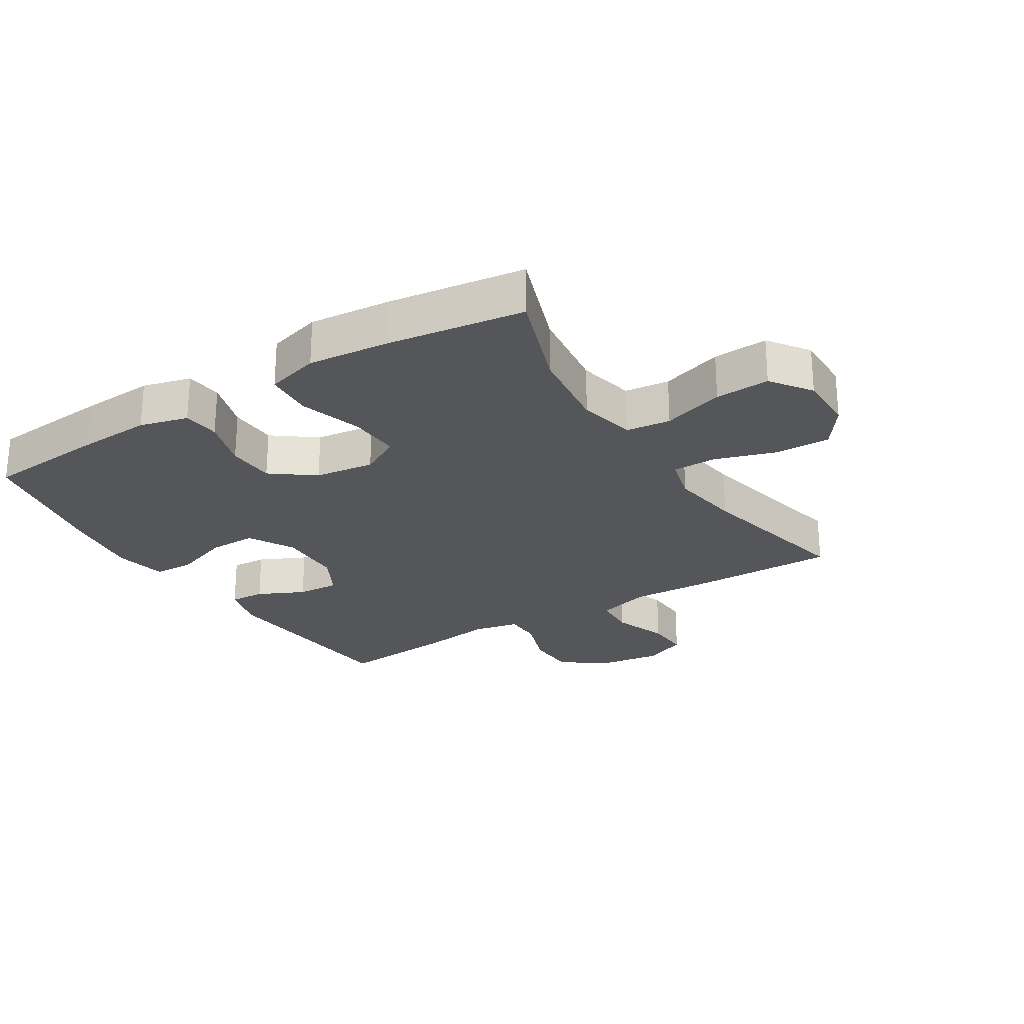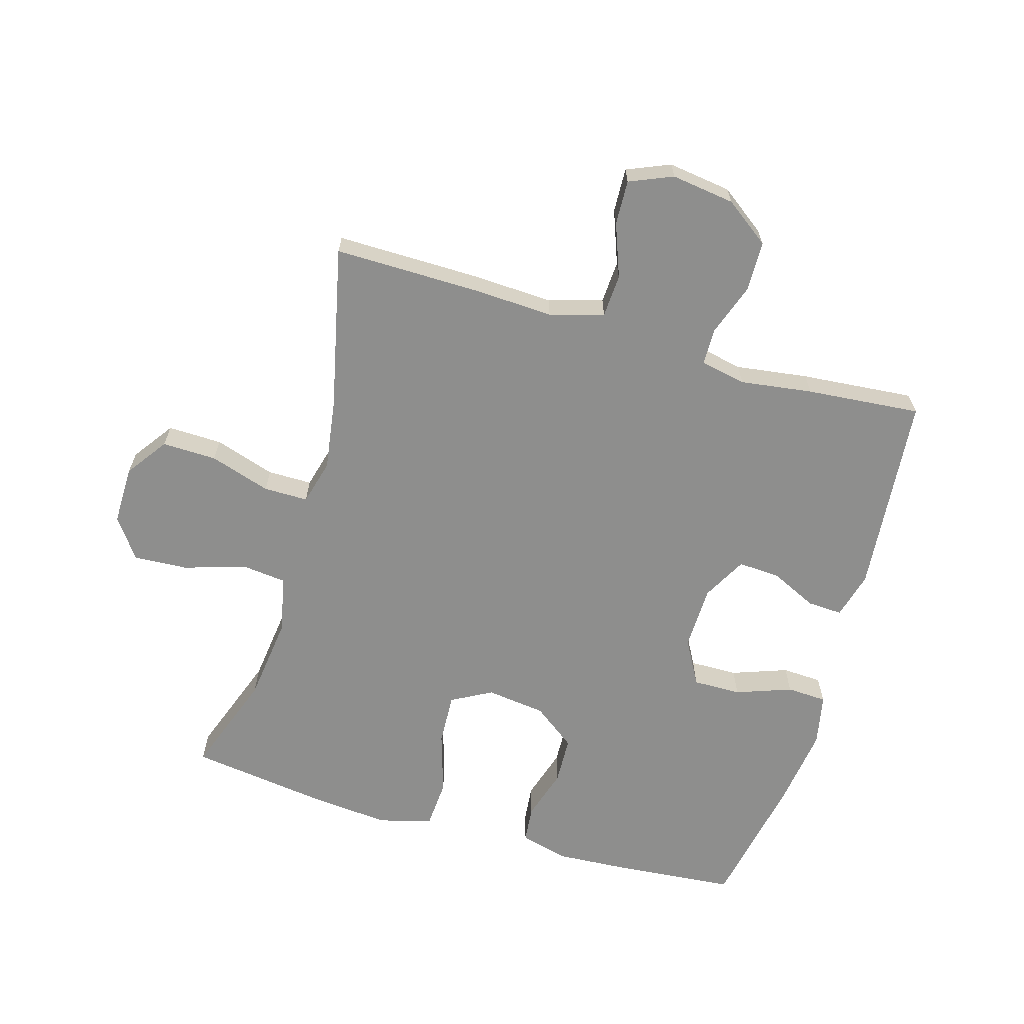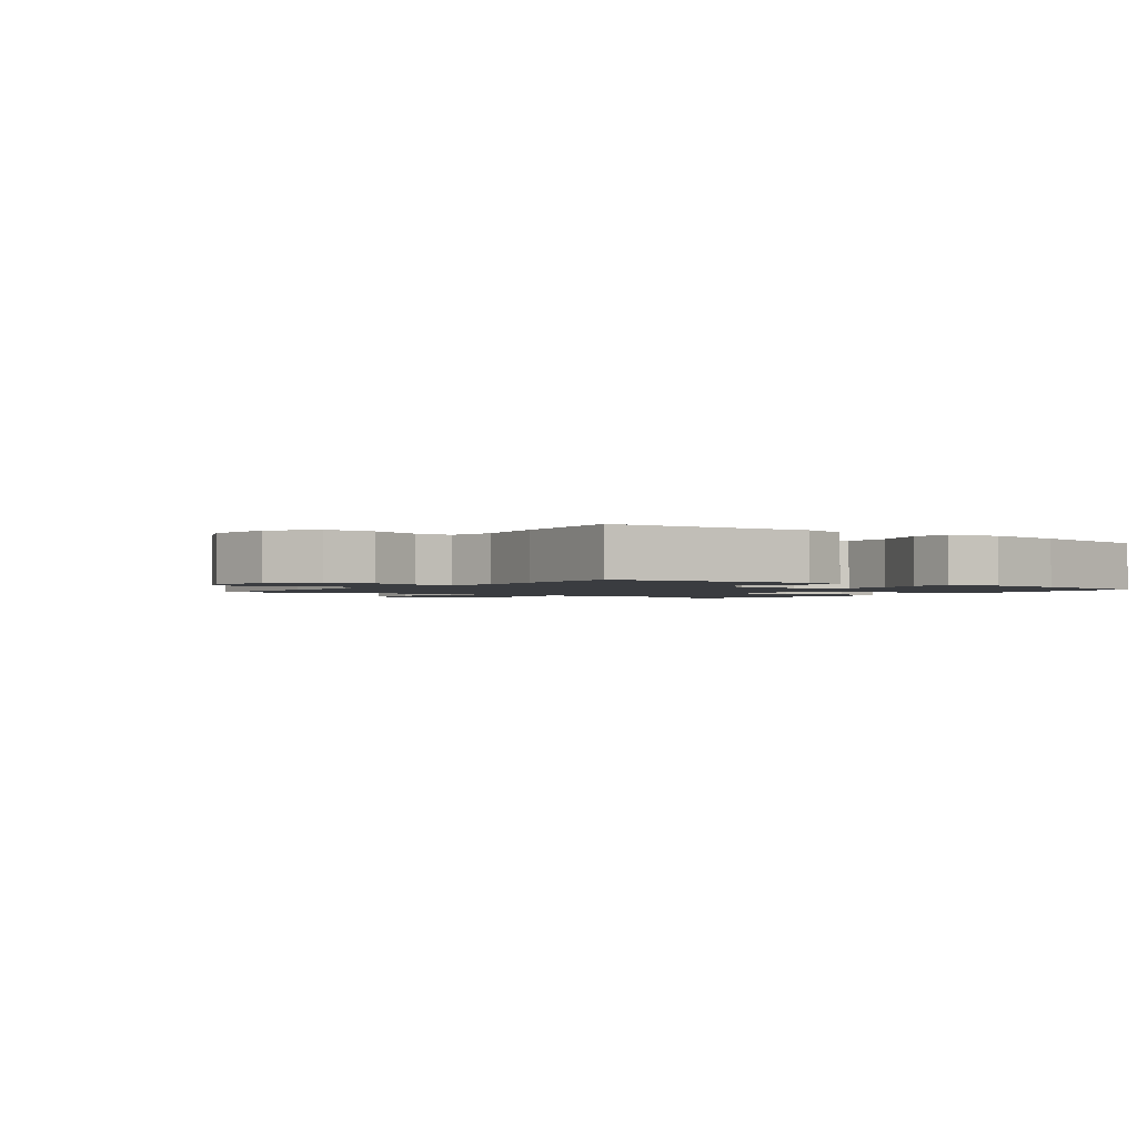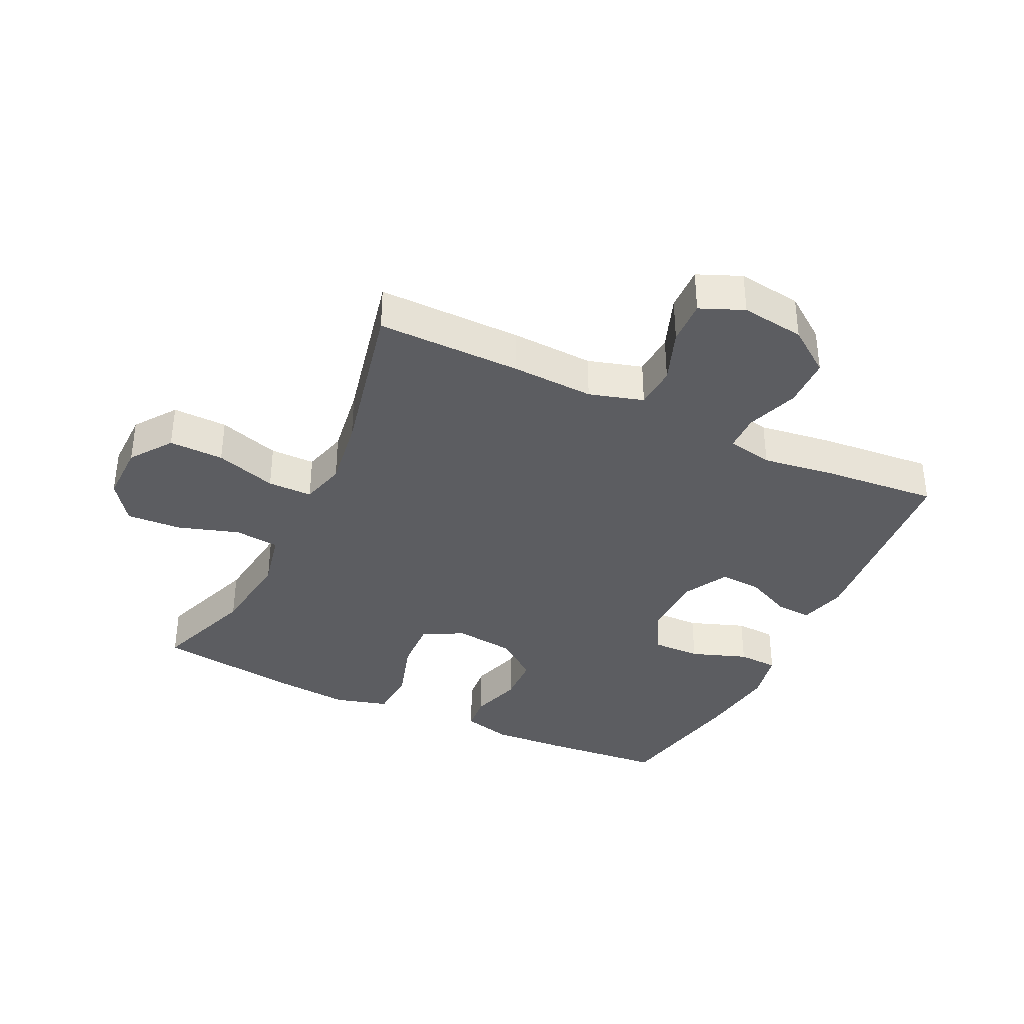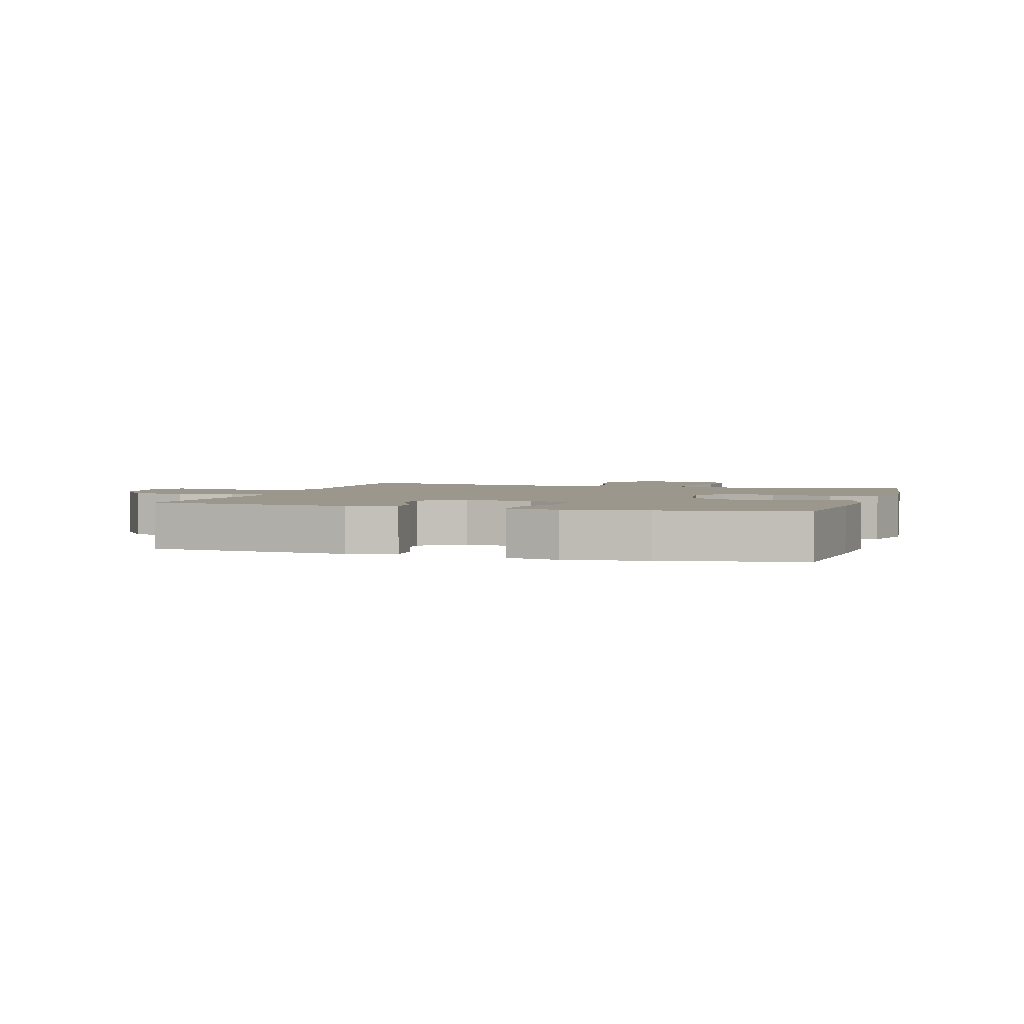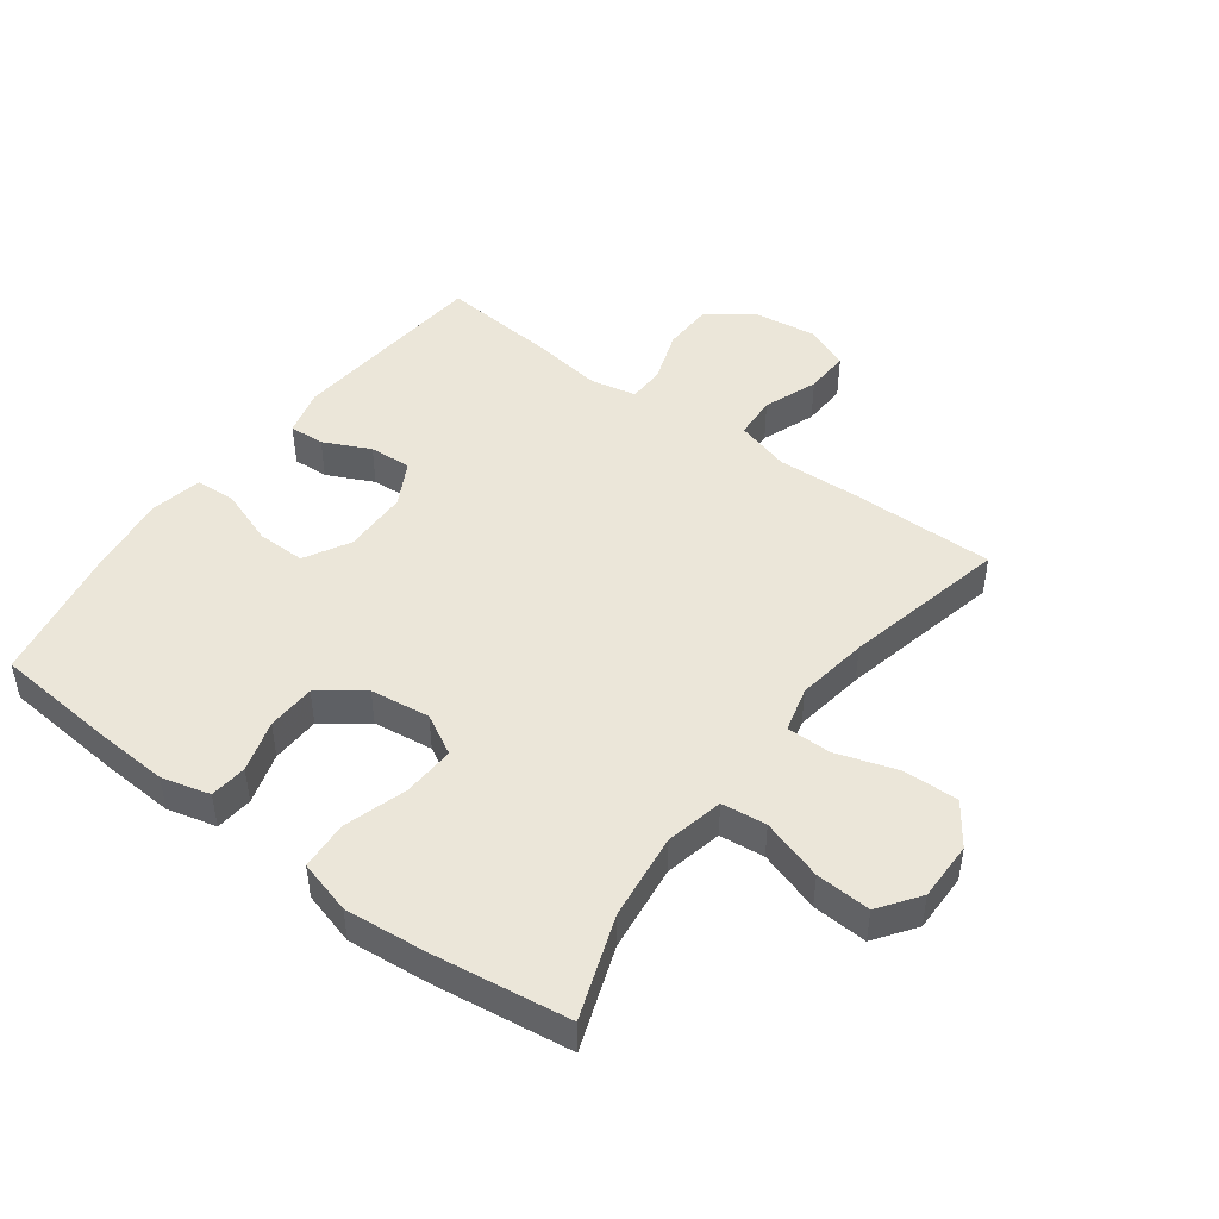
<metadata>
{"format":"obj","ext":"obj","renderer":"f3d","projection":"perspective","resolution":1024,"background":"white","views":[{"elev":-25.2,"azim":121.9,"up":"+Y"},{"elev":-64.8,"azim":-106.3,"up":"+Y"},{"elev":-1.7,"azim":-36.6,"up":"+Y"},{"elev":-36.6,"azim":-115.6,"up":"+Y"},{"elev":2.6,"azim":16.9,"up":"+Y"},{"elev":46.9,"azim":126.6,"up":"+Y"}]}
</metadata>
<code>
v 0.5 0.07 -0.5
v 0.338 0.07 -0.442
v 0.2 0.07 -0.425
v 0.109 0.07 -0.445
v 0.101 0.07 -0.516
v 0.132 0.07 -0.614
v 0.137 0.07 -0.701
v 0.073 0.07 -0.747
v -0.021 0.07 -0.746
v -0.087 0.07 -0.699
v -0.085 0.07 -0.612
v -0.054 0.07 -0.515
v -0.054 0.07 -0.444
v -0.126 0.07 -0.425
v -0.24 0.07 -0.442
v -0.5 0.07 -0.5
v -0.498 0.07 -0.271
v -0.492 0.07 -0.14
v -0.517 0.07 -0.054
v -0.585 0.07 -0.05
v -0.671 0.07 -0.082
v -0.742 0.07 -0.085
v -0.771 0.07 -0.016
v -0.757 0.07 0.085
v -0.705 0.07 0.156
v -0.625 0.07 0.158
v -0.542 0.07 0.129
v -0.483 0.07 0.13
v -0.468 0.07 0.203
v -0.484 0.07 0.318
v -0.5 0.07 0.5
v -0.179 0.07 0.529
v -0.104 0.07 0.509
v -0.107 0.07 0.453
v -0.142 0.07 0.379
v -0.146 0.07 0.312
v -0.076 0.07 0.274
v 0.028 0.07 0.272
v 0.1 0.07 0.312
v 0.099 0.07 0.389
v 0.067 0.07 0.478
v 0.07 0.07 0.542
v 0.153 0.07 0.559
v 0.281 0.07 0.542
v 0.5 0.07 0.5
v 0.517 0.07 0.307
v 0.524 0.07 0.19
v 0.504 0.07 0.113
v 0.445 0.07 0.107
v 0.363 0.07 0.132
v 0.286 0.07 0.129
v 0.235 0.07 0.061
v 0.223 0.07 -0.034
v 0.258 0.07 -0.098
v 0.341 0.07 -0.094
v 0.441 0.07 -0.063
v 0.518 0.07 -0.068
v 0.542 0.07 -0.153
v 0.53 0.07 -0.283
v 0.5 0 -0.5
v 0.338 0 -0.442
v 0.2 0 -0.425
v 0.109 0 -0.445
v 0.101 0 -0.516
v 0.132 0 -0.614
v 0.137 0 -0.701
v 0.073 0 -0.747
v -0.021 0 -0.746
v -0.087 0 -0.699
v -0.085 0 -0.612
v -0.054 0 -0.515
v -0.054 0 -0.444
v -0.126 0 -0.425
v -0.24 0 -0.442
v -0.5 0 -0.5
v -0.498 0 -0.271
v -0.492 0 -0.14
v -0.517 0 -0.054
v -0.585 0 -0.05
v -0.671 0 -0.082
v -0.742 0 -0.085
v -0.771 0 -0.016
v -0.757 0 0.085
v -0.705 0 0.156
v -0.625 0 0.158
v -0.542 0 0.129
v -0.483 0 0.13
v -0.468 0 0.203
v -0.484 0 0.318
v -0.5 0 0.5
v -0.179 0 0.529
v -0.104 0 0.509
v -0.107 0 0.453
v -0.142 0 0.379
v -0.146 0 0.312
v -0.076 0 0.274
v 0.028 0 0.272
v 0.1 0 0.312
v 0.099 0 0.389
v 0.067 0 0.478
v 0.07 0 0.542
v 0.153 0 0.559
v 0.281 0 0.542
v 0.5 0 0.5
v 0.517 0 0.307
v 0.524 0 0.19
v 0.504 0 0.113
v 0.445 0 0.107
v 0.363 0 0.132
v 0.286 0 0.129
v 0.235 0 0.061
v 0.223 0 -0.034
v 0.258 0 -0.098
v 0.341 0 -0.094
v 0.441 0 -0.063
v 0.518 0 -0.068
v 0.542 0 -0.153
v 0.53 0 -0.283
f 59 1 2
f 58 59 2
f 57 58 2
f 56 57 2
f 55 56 2
f 54 55 2 3
f 53 54 3 4
f 52 53 4
f 48 49 50
f 47 48 50
f 46 47 50
f 45 46 50
f 44 45 50
f 43 44 50
f 42 43 50
f 41 42 50
f 40 41 50
f 39 40 50 51
f 38 39 51 52
f 33 34 35
f 32 33 35
f 31 32 35
f 30 31 35
f 29 30 35
f 28 29 35 36
f 25 26 27
f 24 25 27
f 23 24 27
f 22 23 27
f 21 22 27
f 20 21 27
f 19 20 27 28
f 28 36 37
f 19 28 37
f 18 19 37
f 37 38 52
f 18 37 52
f 17 18 52
f 16 17 52
f 15 16 52
f 10 11 12
f 9 10 12
f 8 9 12
f 7 8 12
f 6 7 12
f 5 6 12
f 4 5 12 13
f 14 15 52
f 4 13 14 52
f 61 60 118
f 61 118 117
f 61 117 116
f 61 116 115
f 61 115 114
f 62 61 114 113
f 63 62 113 112
f 63 112 111
f 109 108 107
f 109 107 106
f 109 106 105
f 109 105 104
f 109 104 103
f 109 103 102
f 109 102 101
f 109 101 100
f 109 100 99
f 110 109 99 98
f 111 110 98 97
f 94 93 92
f 94 92 91
f 94 91 90
f 94 90 89
f 94 89 88
f 95 94 88 87
f 86 85 84
f 86 84 83
f 86 83 82
f 86 82 81
f 86 81 80
f 86 80 79
f 87 86 79 78
f 96 95 87
f 96 87 78
f 96 78 77
f 111 97 96
f 111 96 77
f 111 77 76
f 111 76 75
f 111 75 74
f 71 70 69
f 71 69 68
f 71 68 67
f 71 67 66
f 71 66 65
f 71 65 64
f 72 71 64 63
f 111 74 73
f 111 73 72 63
f 1 60 61 2
f 2 61 62 3
f 3 62 63 4
f 4 63 64 5
f 5 64 65 6
f 6 65 66 7
f 7 66 67 8
f 8 67 68 9
f 9 68 69 10
f 10 69 70 11
f 11 70 71 12
f 12 71 72 13
f 13 72 73 14
f 14 73 74 15
f 15 74 75 16
f 16 75 76 17
f 17 76 77 18
f 18 77 78 19
f 19 78 79 20
f 20 79 80 21
f 21 80 81 22
f 22 81 82 23
f 23 82 83 24
f 24 83 84 25
f 25 84 85 26
f 26 85 86 27
f 27 86 87 28
f 28 87 88 29
f 29 88 89 30
f 30 89 90 31
f 31 90 91 32
f 32 91 92 33
f 33 92 93 34
f 34 93 94 35
f 35 94 95 36
f 36 95 96 37
f 37 96 97 38
f 38 97 98 39
f 39 98 99 40
f 40 99 100 41
f 41 100 101 42
f 42 101 102 43
f 43 102 103 44
f 44 103 104 45
f 45 104 105 46
f 46 105 106 47
f 47 106 107 48
f 48 107 108 49
f 49 108 109 50
f 50 109 110 51
f 51 110 111 52
f 52 111 112 53
f 53 112 113 54
f 54 113 114 55
f 55 114 115 56
f 56 115 116 57
f 57 116 117 58
f 58 117 118 59
f 59 118 60 1

</code>
